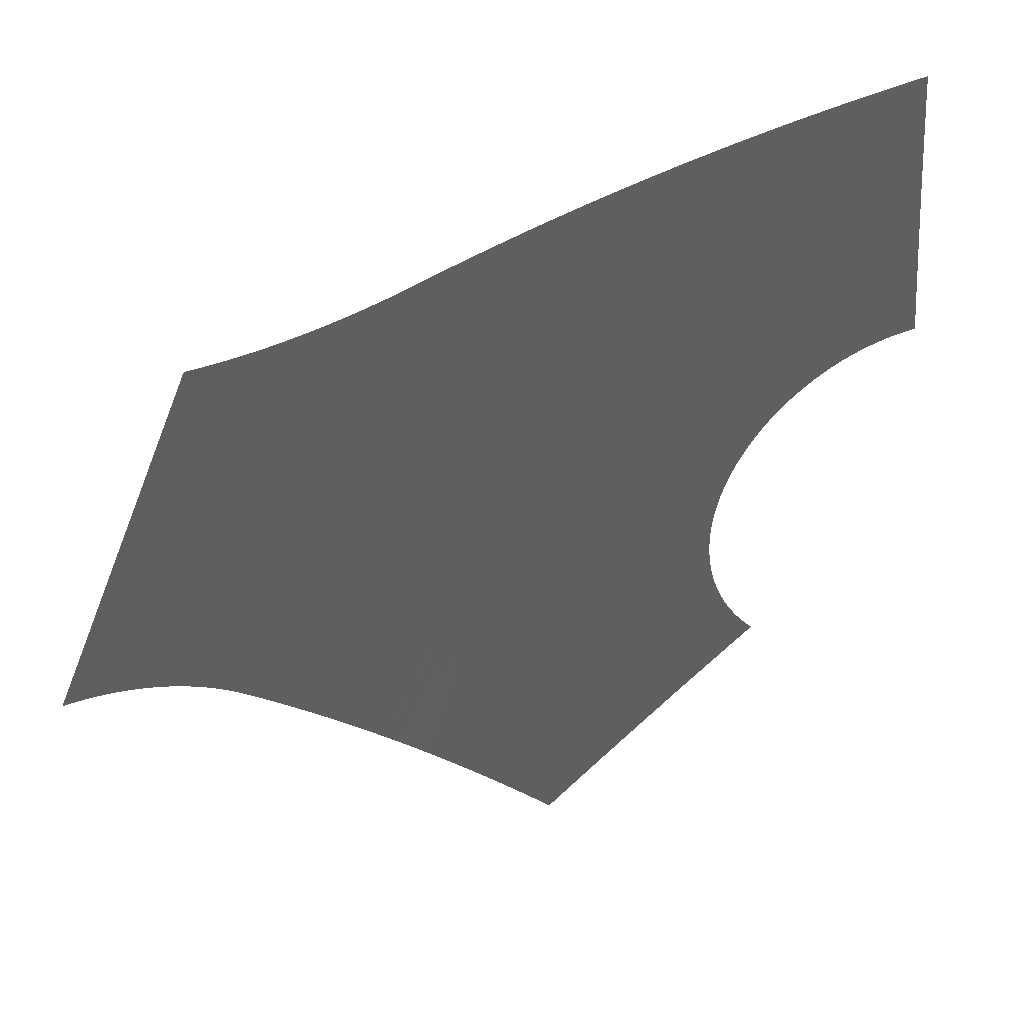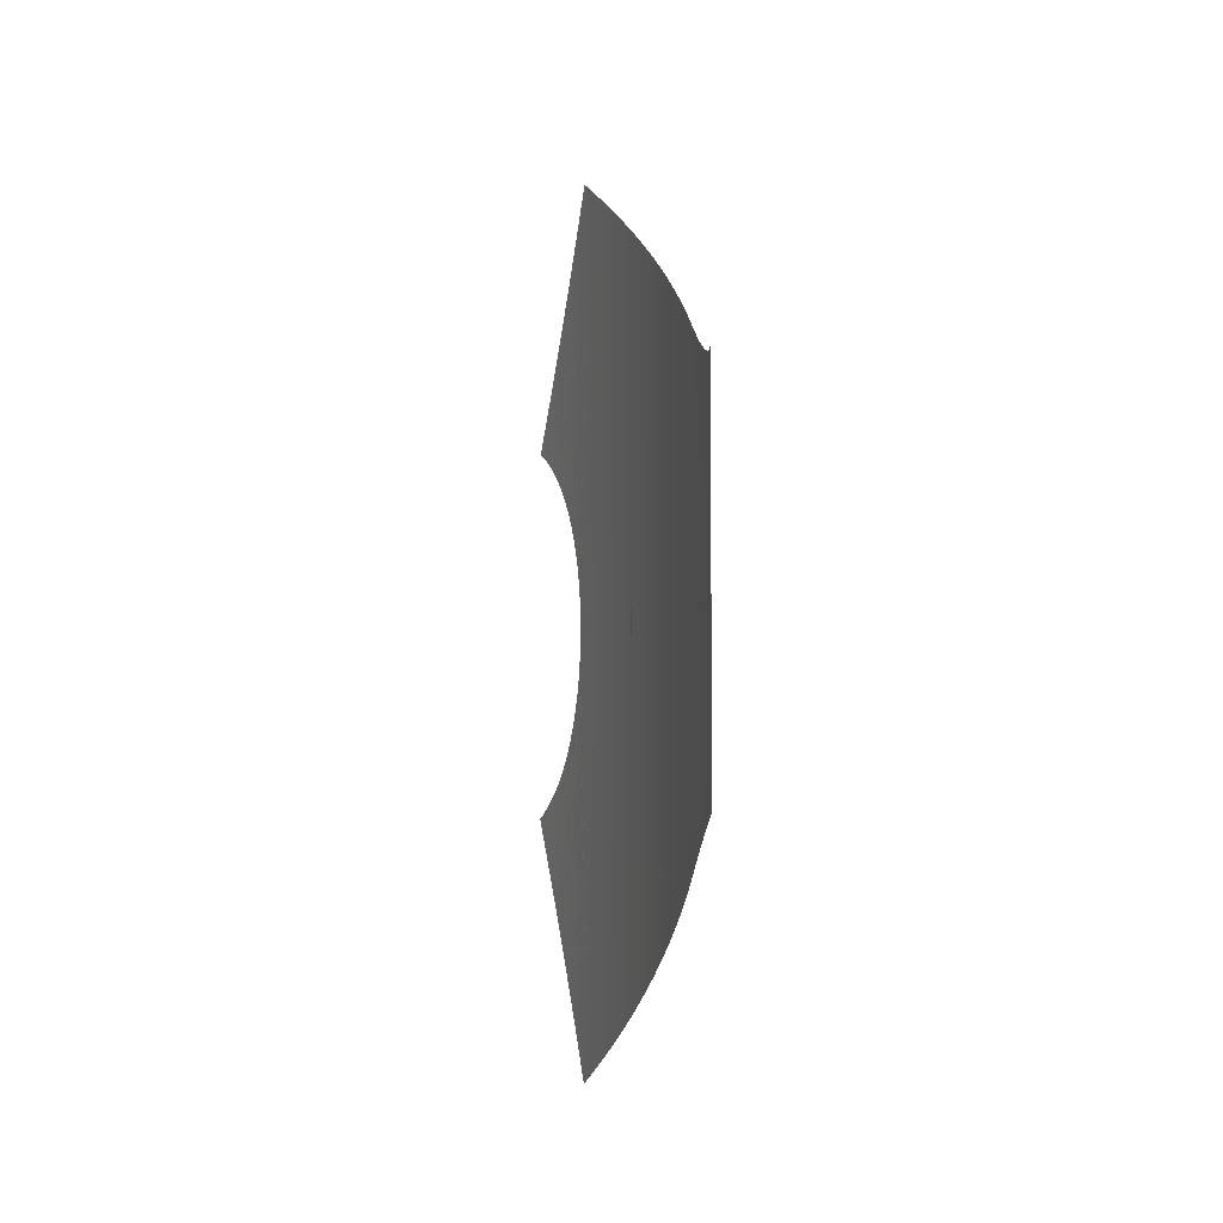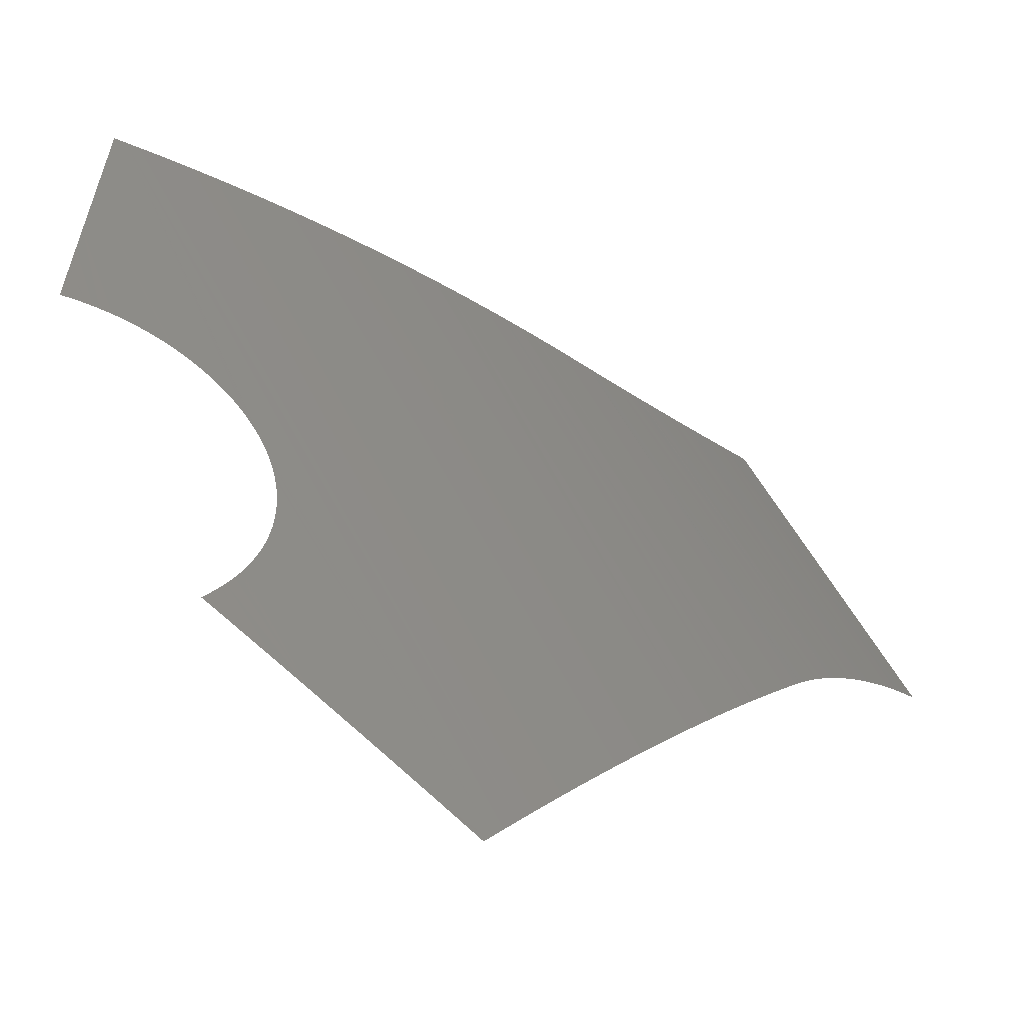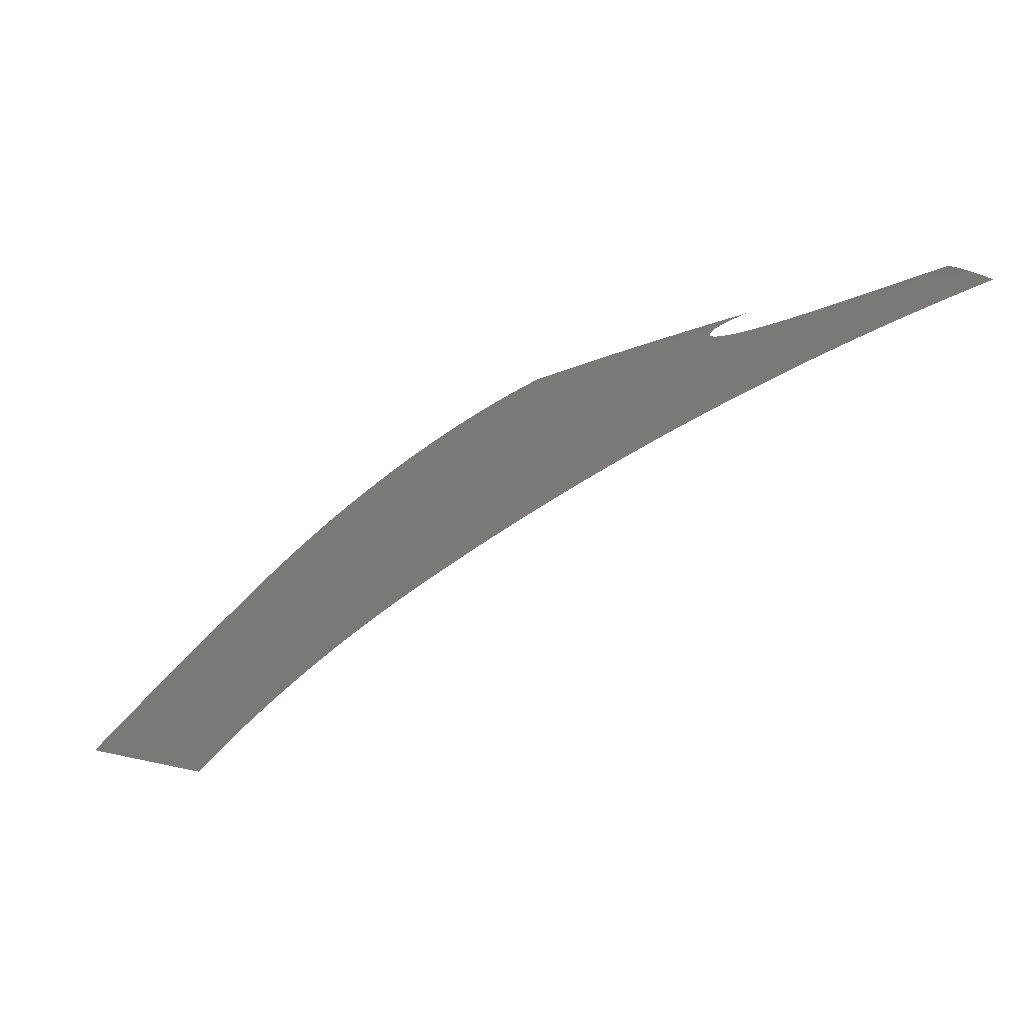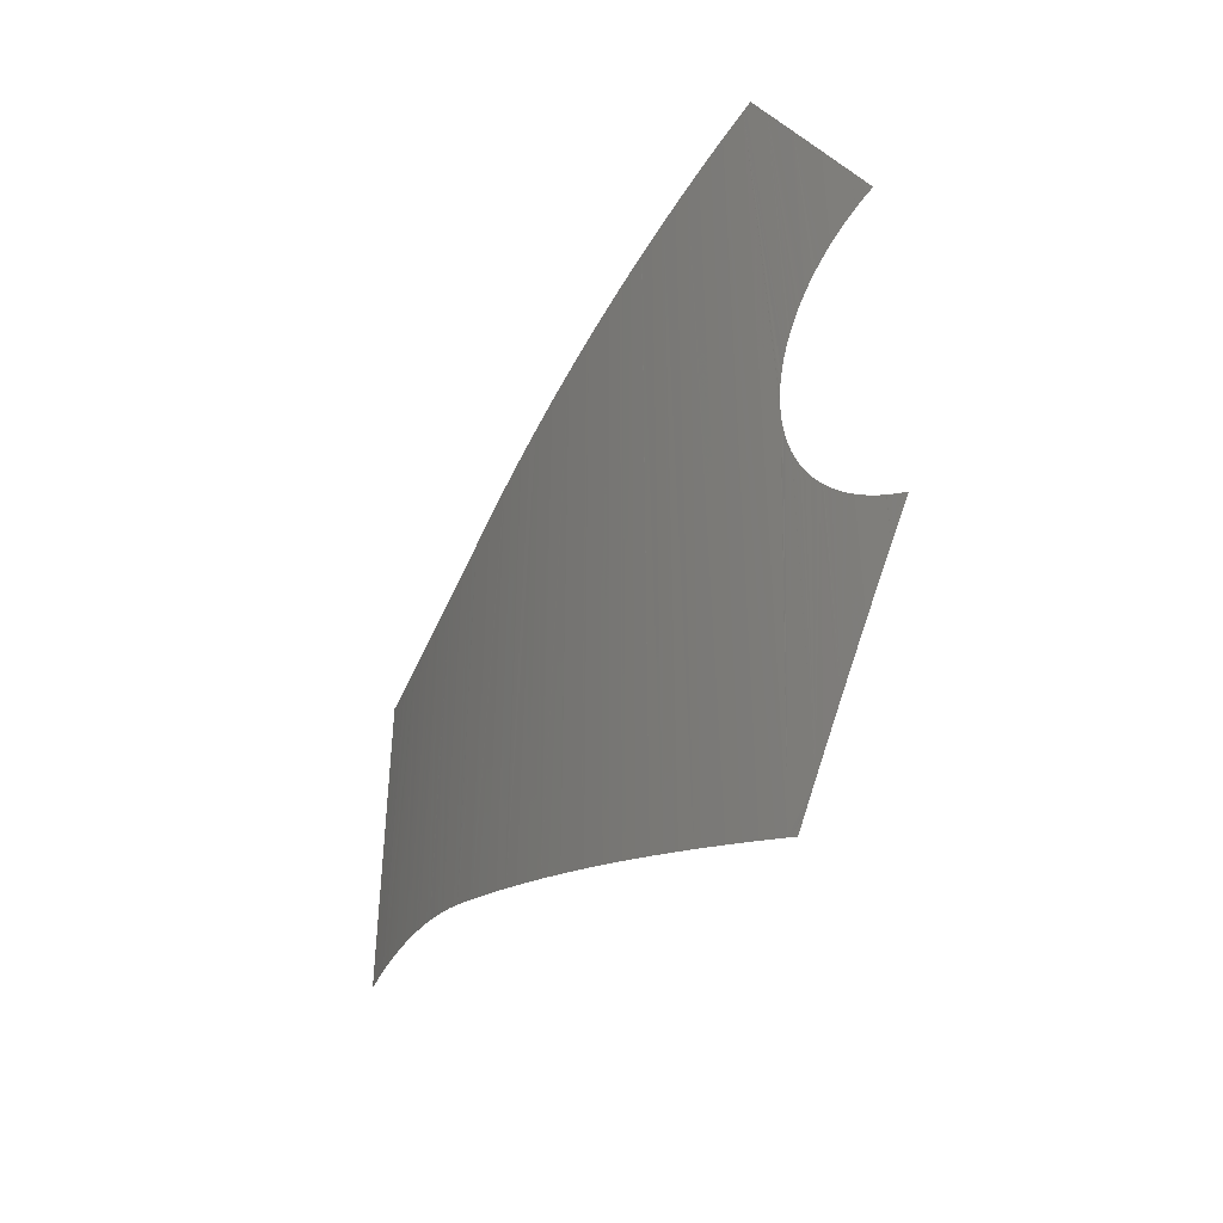
<metadata>
{"format":"stl","ext":"stl","renderer":"f3d","projection":"perspective","resolution":1024,"background":"white","views":[{"elev":-54.4,"azim":159.2,"up":"+Y"},{"elev":-3.8,"azim":46.6,"up":"+Z"},{"elev":44.7,"azim":-23.0,"up":"+Y"},{"elev":-2.3,"azim":157.9,"up":"+Y"},{"elev":-44.2,"azim":-157.1,"up":"+Z"}]}
</metadata>
<code>
# stl→obj: 206 verts, 262 faces
v 2.675e+05 2.314e+05 7.678e+04
v 2.675e+05 2.314e+05 7.648e+04
v 2.683e+05 2.31e+05 7.647e+04
v 2.683e+05 2.31e+05 7.777e+04
v 2.689e+05 2.305e+05 7.673e+04
v 2.689e+05 2.306e+05 7.753e+04
v 2.689e+05 2.305e+05 7.753e+04
v 2.689e+05 2.305e+05 7.752e+04
v 2.689e+05 2.305e+05 7.674e+04
v 2.689e+05 2.306e+05 7.673e+04
v 2.688e+05 2.306e+05 7.753e+04
v 2.688e+05 2.306e+05 7.673e+04
v 2.688e+05 2.306e+05 7.754e+04
v 2.688e+05 2.307e+05 7.671e+04
v 2.688e+05 2.306e+05 7.755e+04
v 2.688e+05 2.307e+05 7.755e+04
v 2.688e+05 2.306e+05 7.672e+04
v 2.688e+05 2.306e+05 7.671e+04
v 2.687e+05 2.307e+05 7.756e+04
v 2.687e+05 2.307e+05 7.67e+04
v 2.687e+05 2.307e+05 7.755e+04
v 2.687e+05 2.307e+05 7.671e+04
v 2.687e+05 2.307e+05 7.669e+04
v 2.687e+05 2.307e+05 7.668e+04
v 2.687e+05 2.307e+05 7.757e+04
v 2.686e+05 2.308e+05 7.759e+04
v 2.686e+05 2.308e+05 7.666e+04
v 2.686e+05 2.308e+05 7.76e+04
v 2.687e+05 2.307e+05 7.758e+04
v 2.687e+05 2.308e+05 7.667e+04
v 2.686e+05 2.308e+05 7.667e+04
v 2.687e+05 2.308e+05 7.759e+04
v 2.686e+05 2.308e+05 7.763e+04
v 2.686e+05 2.308e+05 7.762e+04
v 2.686e+05 2.308e+05 7.663e+04
v 2.686e+05 2.308e+05 7.664e+04
v 2.686e+05 2.308e+05 7.761e+04
v 2.686e+05 2.308e+05 7.665e+04
v 2.686e+05 2.308e+05 7.764e+04
v 2.686e+05 2.308e+05 7.662e+04
v 2.685e+05 2.309e+05 7.766e+04
v 2.685e+05 2.309e+05 7.769e+04
v 2.685e+05 2.309e+05 7.66e+04
v 2.685e+05 2.309e+05 7.77e+04
v 2.685e+05 2.309e+05 7.658e+04
v 2.685e+05 2.309e+05 7.767e+04
v 2.685e+05 2.309e+05 7.657e+04
v 2.685e+05 2.309e+05 7.656e+04
v 2.684e+05 2.309e+05 7.771e+04
v 2.684e+05 2.309e+05 7.655e+04
v 2.684e+05 2.309e+05 7.773e+04
v 2.684e+05 2.309e+05 7.653e+04
v 2.684e+05 2.31e+05 7.775e+04
v 2.684e+05 2.31e+05 7.776e+04
v 2.683e+05 2.31e+05 7.779e+04
v 2.684e+05 2.31e+05 7.651e+04
v 2.684e+05 2.31e+05 7.65e+04
v 2.683e+05 2.31e+05 7.649e+04
v 2.682e+05 2.311e+05 7.783e+04
v 2.683e+05 2.31e+05 7.645e+04
v 2.683e+05 2.31e+05 7.781e+04
v 2.681e+05 2.311e+05 7.789e+04
v 2.681e+05 2.311e+05 7.788e+04
v 2.681e+05 2.311e+05 7.637e+04
v 2.682e+05 2.311e+05 7.786e+04
v 2.681e+05 2.311e+05 7.638e+04
v 2.682e+05 2.311e+05 7.643e+04
v 2.682e+05 2.311e+05 7.784e+04
v 2.682e+05 2.311e+05 7.641e+04
v 2.682e+05 2.311e+05 7.64e+04
v 2.68e+05 2.312e+05 7.63e+04
v 2.68e+05 2.312e+05 7.796e+04
v 2.68e+05 2.312e+05 7.794e+04
v 2.681e+05 2.311e+05 7.79e+04
v 2.681e+05 2.311e+05 7.636e+04
v 2.681e+05 2.312e+05 7.792e+04
v 2.681e+05 2.312e+05 7.634e+04
v 2.681e+05 2.312e+05 7.793e+04
v 2.681e+05 2.312e+05 7.633e+04
v 2.68e+05 2.312e+05 7.632e+04
v 2.68e+05 2.312e+05 7.798e+04
v 2.68e+05 2.312e+05 7.628e+04
v 2.679e+05 2.313e+05 7.624e+04
v 2.679e+05 2.313e+05 7.802e+04
v 2.679e+05 2.312e+05 7.8e+04
v 2.68e+05 2.312e+05 7.799e+04
v 2.68e+05 2.312e+05 7.627e+04
v 2.679e+05 2.312e+05 7.626e+04
v 2.678e+05 2.313e+05 7.806e+04
v 2.678e+05 2.313e+05 7.62e+04
v 2.679e+05 2.313e+05 7.804e+04
v 2.679e+05 2.313e+05 7.803e+04
v 2.679e+05 2.313e+05 7.623e+04
v 2.679e+05 2.313e+05 7.622e+04
v 2.677e+05 2.313e+05 7.813e+04
v 2.677e+05 2.313e+05 7.811e+04
v 2.677e+05 2.313e+05 7.613e+04
v 2.678e+05 2.313e+05 7.809e+04
v 2.677e+05 2.313e+05 7.615e+04
v 2.678e+05 2.313e+05 7.807e+04
v 2.678e+05 2.313e+05 7.618e+04
v 2.678e+05 2.313e+05 7.617e+04
v 2.678e+05 2.313e+05 7.616e+04
v 2.677e+05 2.314e+05 7.716e+04
v 2.677e+05 2.314e+05 7.717e+04
v 2.677e+05 2.314e+05 7.7e+04
v 2.677e+05 2.314e+05 7.621e+04
v 2.677e+05 2.314e+05 7.613e+04
v 2.677e+05 2.314e+05 7.618e+04
v 2.677e+05 2.314e+05 7.612e+04
v 2.677e+05 2.314e+05 7.701e+04
v 2.677e+05 2.314e+05 7.702e+04
v 2.677e+05 2.314e+05 7.703e+04
v 2.677e+05 2.314e+05 7.704e+04
v 2.677e+05 2.314e+05 7.706e+04
v 2.677e+05 2.314e+05 7.707e+04
v 2.677e+05 2.314e+05 7.708e+04
v 2.677e+05 2.314e+05 7.71e+04
v 2.677e+05 2.314e+05 7.711e+04
v 2.677e+05 2.314e+05 7.712e+04
v 2.677e+05 2.314e+05 7.714e+04
v 2.677e+05 2.314e+05 7.715e+04
v 2.677e+05 2.314e+05 7.719e+04
v 2.677e+05 2.314e+05 7.72e+04
v 2.677e+05 2.314e+05 7.721e+04
v 2.677e+05 2.314e+05 7.723e+04
v 2.677e+05 2.314e+05 7.724e+04
v 2.677e+05 2.314e+05 7.725e+04
v 2.677e+05 2.314e+05 7.726e+04
v 2.677e+05 2.314e+05 7.813e+04
v 2.676e+05 2.314e+05 7.729e+04
v 2.676e+05 2.314e+05 7.73e+04
v 2.677e+05 2.314e+05 7.805e+04
v 2.676e+05 2.314e+05 7.728e+04
v 2.677e+05 2.314e+05 7.814e+04
v 2.677e+05 2.314e+05 7.808e+04
v 2.676e+05 2.314e+05 7.731e+04
v 2.676e+05 2.314e+05 7.733e+04
v 2.676e+05 2.314e+05 7.734e+04
v 2.676e+05 2.314e+05 7.735e+04
v 2.676e+05 2.314e+05 7.736e+04
v 2.676e+05 2.314e+05 7.737e+04
v 2.676e+05 2.314e+05 7.74e+04
v 2.676e+05 2.314e+05 7.792e+04
v 2.676e+05 2.314e+05 7.793e+04
v 2.676e+05 2.314e+05 7.738e+04
v 2.676e+05 2.314e+05 7.801e+04
v 2.676e+05 2.314e+05 7.741e+04
v 2.676e+05 2.314e+05 7.742e+04
v 2.676e+05 2.314e+05 7.743e+04
v 2.676e+05 2.314e+05 7.744e+04
v 2.676e+05 2.314e+05 7.745e+04
v 2.676e+05 2.314e+05 7.746e+04
v 2.675e+05 2.314e+05 7.747e+04
v 2.675e+05 2.314e+05 7.748e+04
v 2.676e+05 2.314e+05 7.786e+04
v 2.675e+05 2.314e+05 7.779e+04
v 2.675e+05 2.314e+05 7.778e+04
v 2.675e+05 2.314e+05 7.749e+04
v 2.675e+05 2.314e+05 7.75e+04
v 2.675e+05 2.314e+05 7.751e+04
v 2.675e+05 2.314e+05 7.752e+04
v 2.675e+05 2.314e+05 7.771e+04
v 2.675e+05 2.314e+05 7.765e+04
v 2.675e+05 2.314e+05 7.753e+04
v 2.675e+05 2.315e+05 7.754e+04
v 2.674e+05 2.315e+05 7.754e+04
v 2.674e+05 2.315e+05 7.755e+04
v 2.675e+05 2.315e+05 7.764e+04
v 2.674e+05 2.315e+05 7.756e+04
v 2.676e+05 2.314e+05 7.686e+04
v 2.676e+05 2.314e+05 7.688e+04
v 2.676e+05 2.314e+05 7.689e+04
v 2.676e+05 2.314e+05 7.69e+04
v 2.676e+05 2.314e+05 7.691e+04
v 2.676e+05 2.314e+05 7.692e+04
v 2.676e+05 2.314e+05 7.693e+04
v 2.676e+05 2.314e+05 7.694e+04
v 2.676e+05 2.314e+05 7.696e+04
v 2.676e+05 2.314e+05 7.697e+04
v 2.676e+05 2.314e+05 7.698e+04
v 2.677e+05 2.314e+05 7.699e+04
v 2.675e+05 2.314e+05 7.647e+04
v 2.676e+05 2.314e+05 7.64e+04
v 2.676e+05 2.314e+05 7.68e+04
v 2.676e+05 2.314e+05 7.681e+04
v 2.676e+05 2.314e+05 7.634e+04
v 2.675e+05 2.314e+05 7.679e+04
v 2.676e+05 2.314e+05 7.682e+04
v 2.676e+05 2.314e+05 7.683e+04
v 2.676e+05 2.314e+05 7.684e+04
v 2.676e+05 2.314e+05 7.625e+04
v 2.676e+05 2.314e+05 7.633e+04
v 2.676e+05 2.314e+05 7.685e+04
v 2.675e+05 2.314e+05 7.661e+04
v 2.675e+05 2.314e+05 7.673e+04
v 2.675e+05 2.314e+05 7.655e+04
v 2.675e+05 2.314e+05 7.674e+04
v 2.675e+05 2.314e+05 7.675e+04
v 2.675e+05 2.314e+05 7.676e+04
v 2.675e+05 2.314e+05 7.677e+04
v 2.674e+05 2.315e+05 7.672e+04
v 2.675e+05 2.315e+05 7.672e+04
v 2.674e+05 2.315e+05 7.671e+04
v 2.675e+05 2.315e+05 7.662e+04
v 2.674e+05 2.315e+05 7.67e+04
f 1 1 2
f 3 3 4
f 5 6 6
f 7 8 9
f 6 7 5
f 5 7 7
f 5 7 5
f 5 7 9
f 5 10 6
f 6 10 10
f 6 10 6
f 6 10 10
f 6 10 11
f 12 11 10
f 10 11 11
f 10 11 11
f 13 14 15
f 15 14 16
f 17 17 13
f 12 12 11
f 11 12 12
f 11 12 13
f 13 12 17
f 13 17 17
f 13 13 14
f 14 13 13
f 14 13 18
f 18 13 17
f 19 19 20
f 20 19 21
f 20 21 20
f 16 14 16
f 16 14 14
f 16 14 21
f 21 14 22
f 21 22 20
f 19 20 19
f 19 20 20
f 19 20 23
f 23 23 19
f 19 23 24
f 19 24 25
f 26 27 28
f 28 27 28
f 29 29 24
f 24 29 25
f 24 25 25
f 24 24 29
f 29 24 30
f 29 30 31
f 26 32 27
f 27 32 29
f 27 29 27
f 27 29 31
f 33 34 35
f 35 34 34
f 35 34 36
f 28 27 37
f 37 27 38
f 37 38 34
f 34 38 36
f 34 36 36
f 33 35 33
f 33 35 35
f 33 35 39
f 40 41 35
f 35 41 41
f 35 41 39
f 42 43 44
f 44 43 45
f 40 43 41
f 41 43 43
f 41 43 46
f 46 43 42
f 45 47 44
f 44 47 48
f 44 48 49
f 49 48 50
f 49 50 51
f 51 50 52
f 51 52 51
f 51 52 52
f 51 52 53
f 53 52 54
f 4 3 55
f 52 56 54
f 54 56 57
f 54 57 4
f 4 57 58
f 4 58 3
f 59 3 59
f 59 3 60
f 59 61 3
f 3 61 55
f 3 55 55
f 62 63 64
f 64 63 65
f 64 65 66
f 60 67 59
f 59 67 67
f 59 67 68
f 68 67 69
f 68 69 65
f 65 69 70
f 65 70 65
f 65 70 70
f 65 70 66
f 71 72 73
f 62 64 74
f 74 64 75
f 74 75 76
f 76 75 77
f 76 77 78
f 78 77 79
f 78 79 73
f 73 79 80
f 73 80 71
f 81 72 82
f 72 71 72
f 72 71 71
f 72 71 82
f 83 84 85
f 81 82 86
f 86 82 87
f 86 87 85
f 85 87 88
f 85 88 83
f 89 89 90
f 90 89 91
f 90 91 90
f 84 83 92
f 92 83 93
f 92 93 91
f 91 93 94
f 91 94 90
f 95 96 97
f 97 96 98
f 97 98 99
f 89 90 100
f 100 90 101
f 100 101 98
f 98 101 102
f 98 102 98
f 98 102 103
f 98 103 99
f 104 105 95
f 106 97 107
f 107 97 108
f 107 108 109
f 109 108 110
f 109 110 110
f 106 111 97
f 97 111 112
f 97 112 113
f 113 114 97
f 97 114 115
f 97 115 116
f 116 117 97
f 97 117 118
f 97 118 119
f 119 120 97
f 97 120 121
f 97 121 95
f 95 121 122
f 95 122 104
f 105 123 95
f 95 123 124
f 95 124 125
f 125 126 95
f 95 126 127
f 95 127 128
f 128 129 95
f 95 129 129
f 95 129 130
f 131 132 133
f 131 133 134
f 135 135 136
f 136 135 130
f 136 130 133
f 133 130 129
f 133 129 134
f 132 137 133
f 133 137 138
f 133 138 139
f 139 140 133
f 133 140 141
f 133 141 142
f 143 144 143
f 143 144 145
f 142 146 133
f 133 146 143
f 133 143 147
f 147 143 145
f 143 148 144
f 144 148 149
f 144 149 150
f 150 151 144
f 144 151 152
f 144 152 153
f 153 154 144
f 144 154 155
f 144 155 156
f 156 155 157
f 157 155 158
f 158 155 155
f 158 155 155
f 155 159 158
f 158 159 160
f 158 160 161
f 161 162 158
f 158 162 162
f 158 162 163
f 163 162 164
f 162 165 164
f 164 165 165
f 164 165 166
f 166 167 164
f 164 167 168
f 164 168 169
f 169 168 170
f 171 172 107
f 107 172 173
f 107 173 174
f 174 175 107
f 107 175 176
f 107 176 177
f 177 178 107
f 107 178 179
f 107 179 180
f 180 181 107
f 107 181 182
f 107 182 106
f 2 1 183
f 183 1 1
f 183 1 184
f 185 186 187
f 184 1 187
f 187 1 188
f 187 188 185
f 186 189 187
f 187 189 190
f 187 190 191
f 107 192 171
f 171 192 193
f 171 193 171
f 171 193 187
f 171 187 194
f 194 187 191
f 195 196 197
f 197 196 198
f 197 198 2
f 2 198 198
f 2 198 199
f 199 200 2
f 2 200 201
f 2 201 1
f 202 203 195
f 195 203 196
f 195 196 196
f 202 195 204
f 204 195 205
f 204 205 206

</code>
